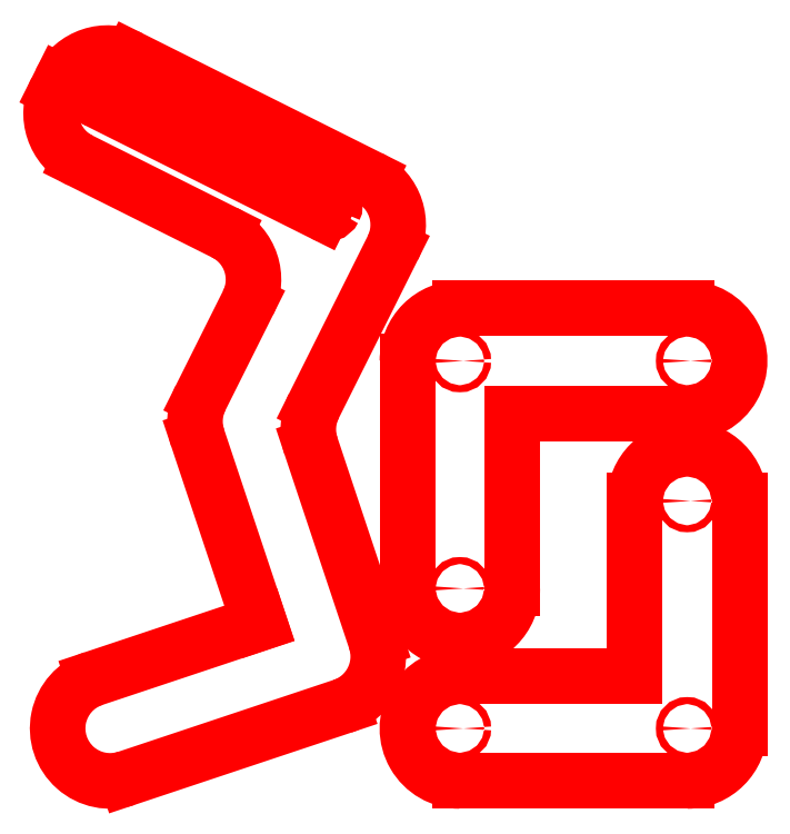
<metadata>
{"format":"dxf","ext":"dxf","renderer":"ezdxf+matplotlib","layout":"modelspace","background":"white","min_lineweight":24,"dpi":150}
</metadata>
<code>
0
SECTION
2
ENTITIES
0
LINE
8
clamp_r
10
86.41
20
26.32
11
24.74
21
5.77
0
ARC
8
clamp_r
10
81.66
20
40.55
40
15
50
288.4
51
18.44
0
LINE
8
clamp_r
10
95.89
20
45.3
11
77.44
21
100.7
0
ARC
8
clamp_r
10
91.67
20
105.4
40
15
50
153.4
51
198.4
0
ARC
8
clamp_r
10
46
20
148.2
40
15
50
333.4
51
63.44
0
LINE
8
clamp_r
10
62.69
20
50.04
11
45.05
21
103
0
LINE
8
clamp_r
10
45.86
20
114.4
11
59.41
21
141.5
0
ARC
8
clamp_r
10
59.28
20
107.7
40
15
50
153.4
51
198.4
0
LINE
8
clamp_r
10
52.71
20
161.6
11
11.42
21
182.3
0
ARC
8
clamp_r
10
18.13
20
195.7
40
15
50
153.4
51
243.4
0
LINE
8
clamp_r
10
62.69
20
50.04
11
15.26
21
34.23
0
ARC
8
clamp_r
10
20
20
20
40
15
50
108.4
51
288.4
0
ARC
8
clamp_r
10
81.78
20
169.5
40
2.5
50
243.4
51
333.4
0
LINE
8
clamp_r
10
24.84
20
197.9
11
24.84
21
197.9
0
LINE
8
clamp_r
10
84.01
20
168.4
11
84.01
21
168.4
0
ARC
8
clamp_r
10
81.78
20
169.5
40
2.5
50
333.4
51
63.44
0
LINE
8
clamp_r
10
82.89
20
171.7
11
19.25
21
203.5
0
LINE
8
clamp_r
10
80.66
20
167.2
11
17.01
21
199.1
0
ARC
8
clamp_r
10
18.13
20
201.3
40
2.5
50
63.44
51
153.4
0
LINE
8
clamp_r
10
15.89
20
202.4
11
15.89
21
202.4
0
ARC
8
clamp_r
10
18.13
20
201.3
40
2.5
50
153.4
51
243.4
0
LINE
8
clamp_r
10
5.83
20
204.6
11
4.712
21
202.4
0
ARC
8
clamp_r
10
19.25
20
197.9
40
15
50
63.44
51
153.4
0
LINE
8
clamp_r
10
94.07
20
177.3
11
25.95
21
211.4
0
LINE
8
clamp_r
10
78.25
20
112.1
11
100.8
21
157.2
0
ARC
8
clamp_r
10
87.37
20
163.9
40
15
50
333.4
51
63.44
0
LINE
8
clamp_r
10
185
20
5
11
120
21
5
0
ARC
8
clamp_r
10
185
20
20
40
15
50
270
51
5.089e-14
0
LINE
8
clamp_r
10
170
20
35
11
120
21
35
0
ARC
8
clamp_r
10
120
20
20
40
15
50
90
51
270
0
LINE
8
clamp_r
10
170
20
35
11
170
21
85
0
LINE
8
clamp_r
10
200
20
20
11
200
21
85
0
ARC
8
clamp_r
10
185
20
85
40
15
50
360
51
180
0
CIRCLE
8
clamp_r
10
185
20
20
40
1
0
CIRCLE
8
clamp_r
10
185
20
85
40
1
0
CIRCLE
8
clamp_r
10
120
20
20
40
1
0
LINE
8
clamp_r
10
120
20
140
11
185
21
140
0
ARC
8
clamp_r
10
120
20
125
40
15
50
90
51
180
0
LINE
8
clamp_r
10
135
20
110
11
185
21
110
0
ARC
8
clamp_r
10
185
20
125
40
15
50
270
51
90
0
LINE
8
clamp_r
10
135
20
110
11
135
21
60
0
LINE
8
clamp_r
10
105
20
125
11
105
21
60
0
ARC
8
clamp_r
10
120
20
60
40
15
50
180
51
360
0
CIRCLE
8
clamp_r
10
120
20
125
40
1
0
CIRCLE
8
clamp_r
10
120
20
60
40
1
0
CIRCLE
8
clamp_r
10
185
20
125
40
1
0
ENDSEC
0
EOF

</code>
